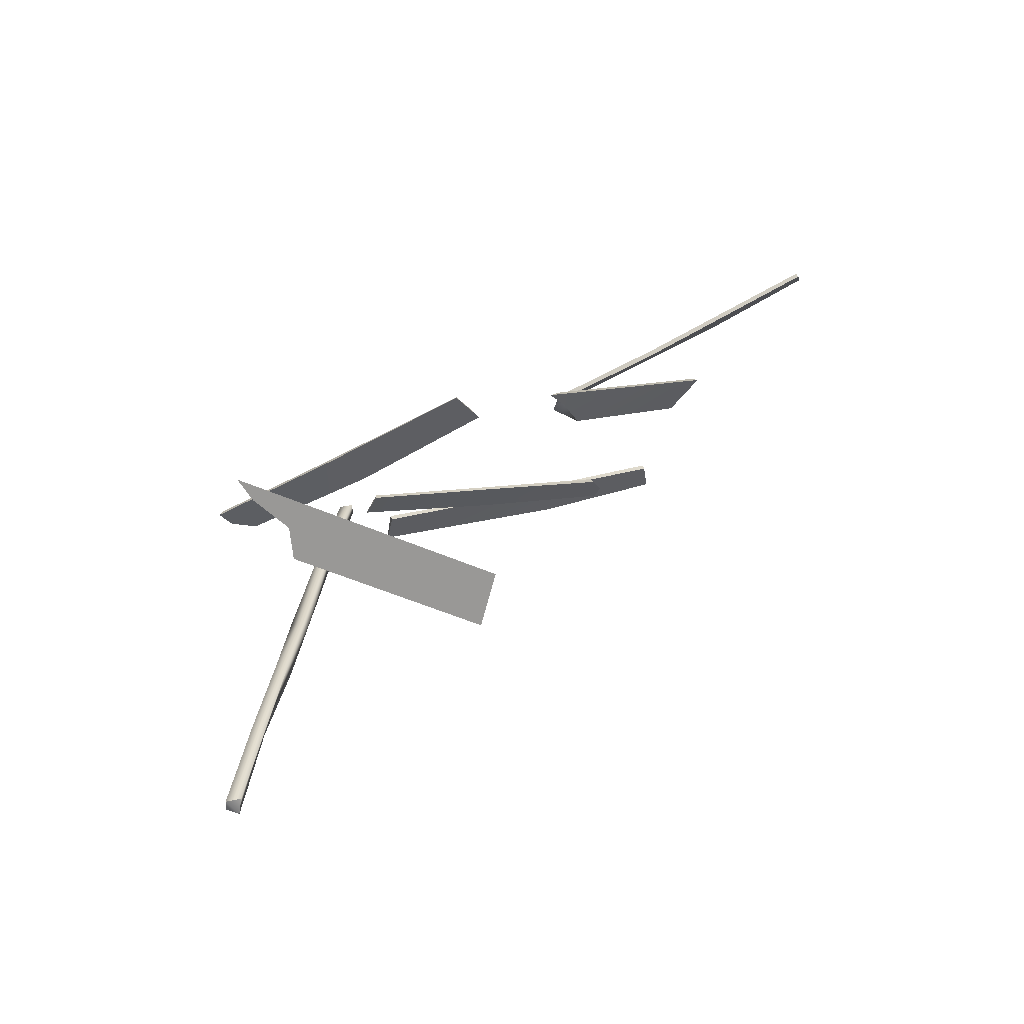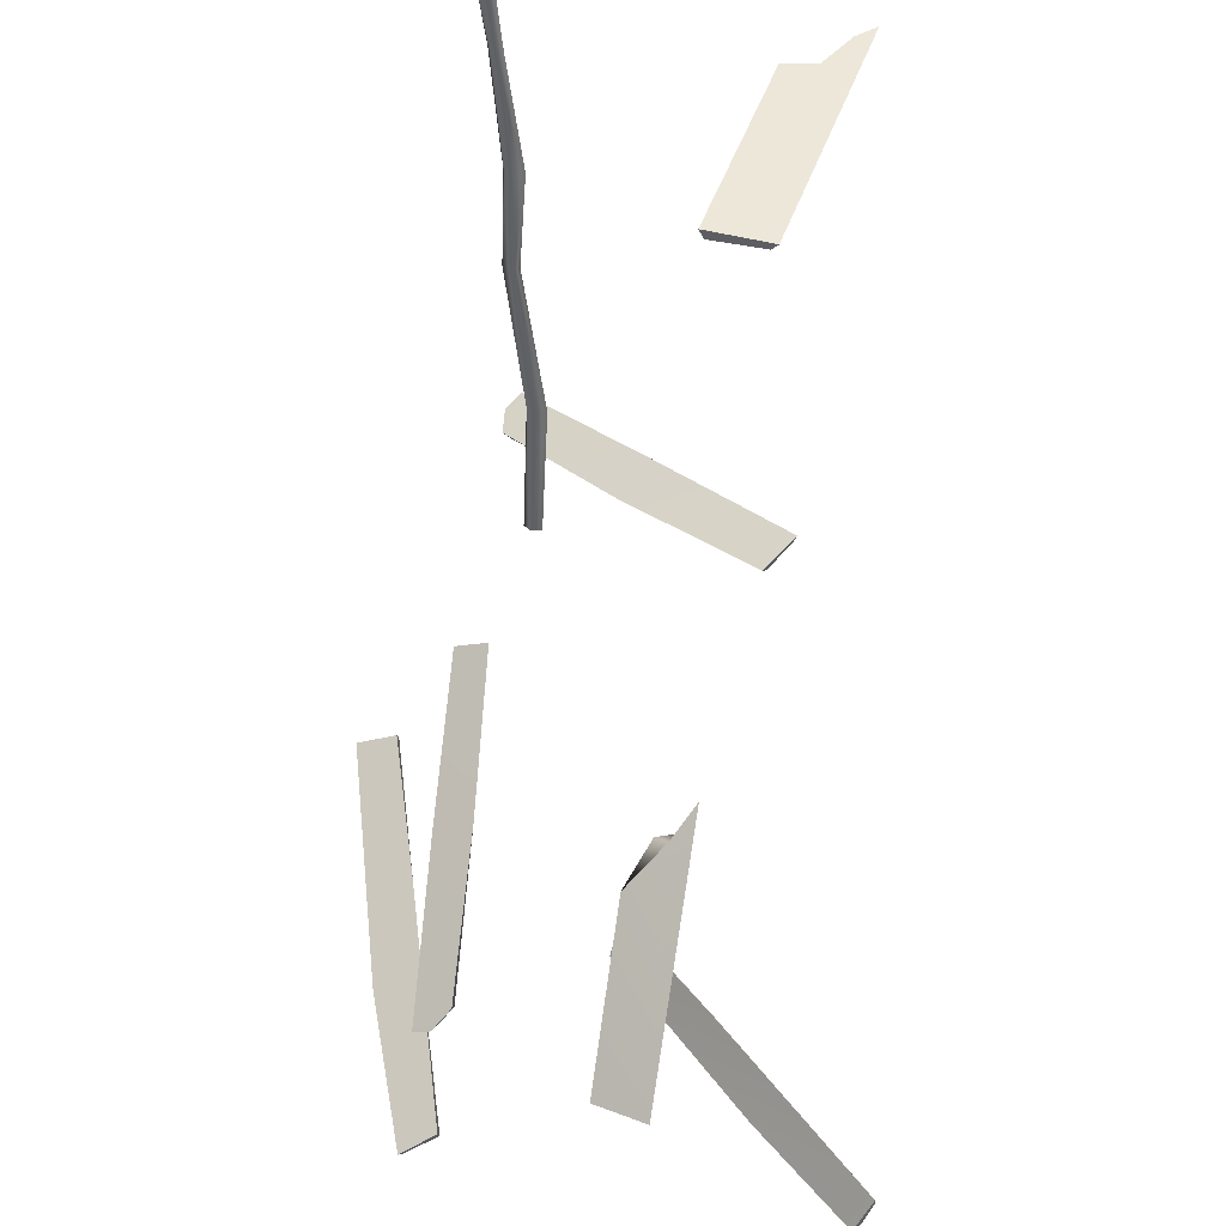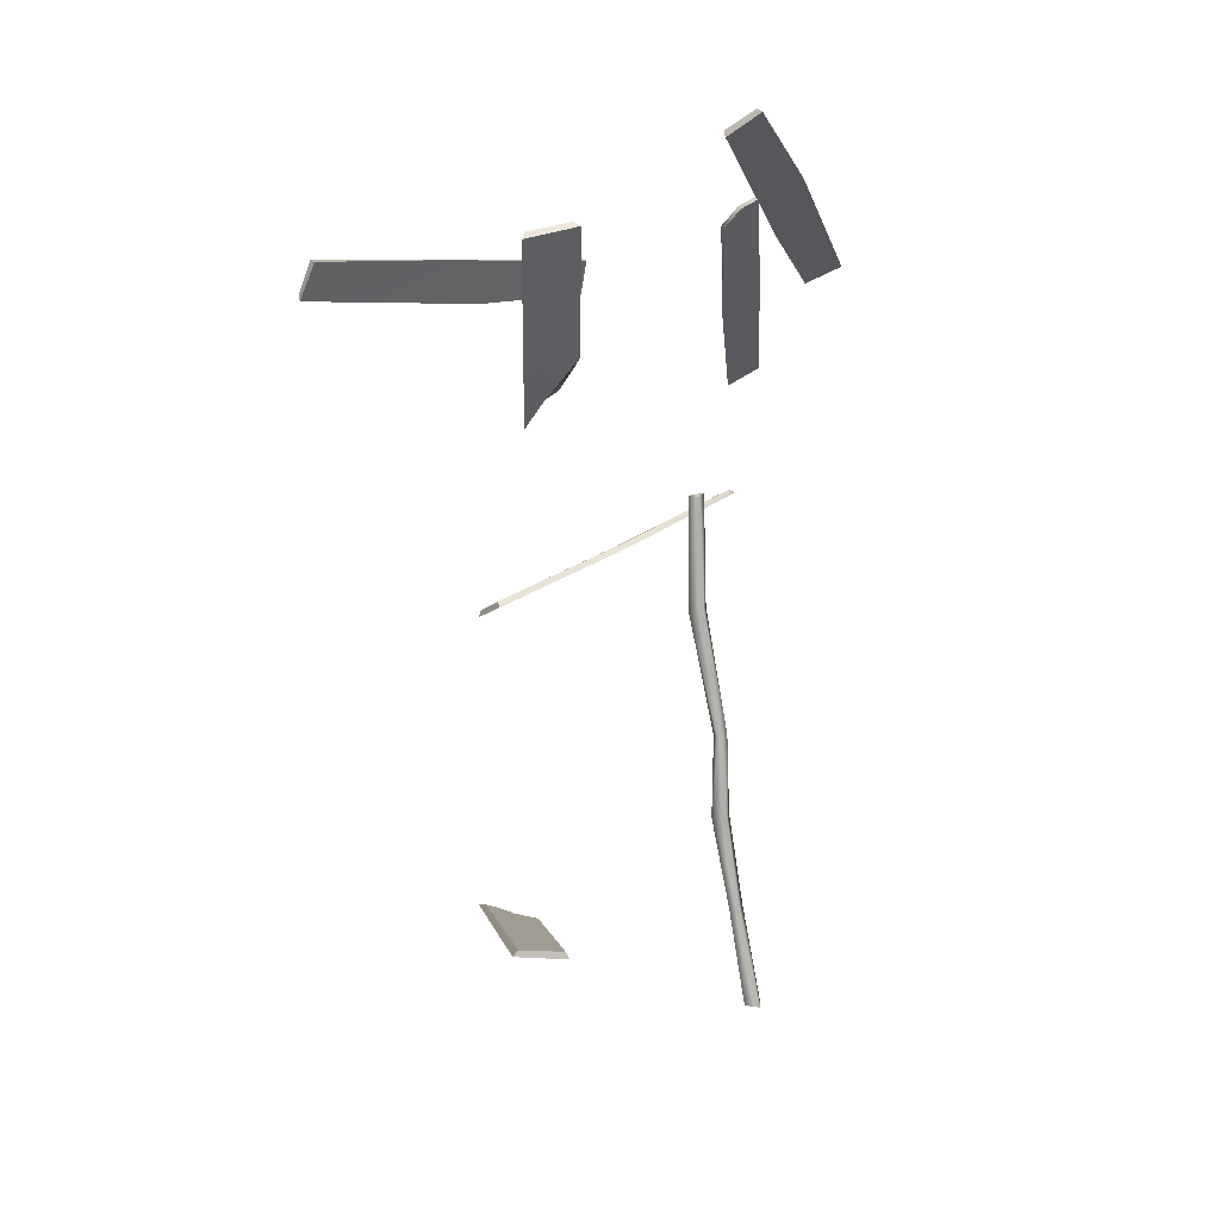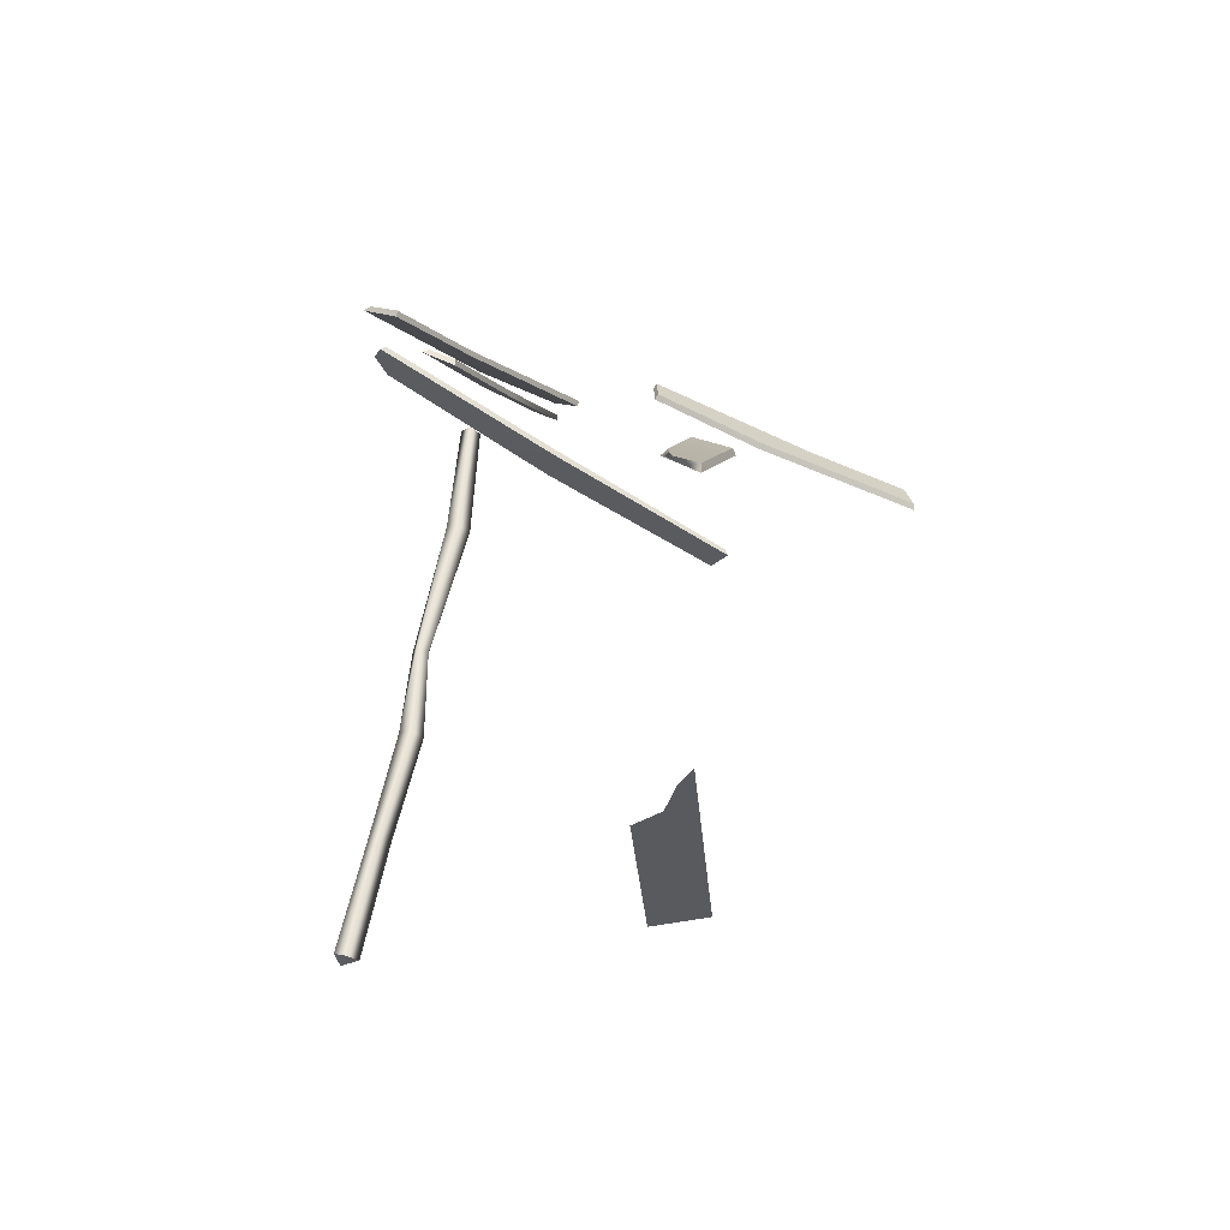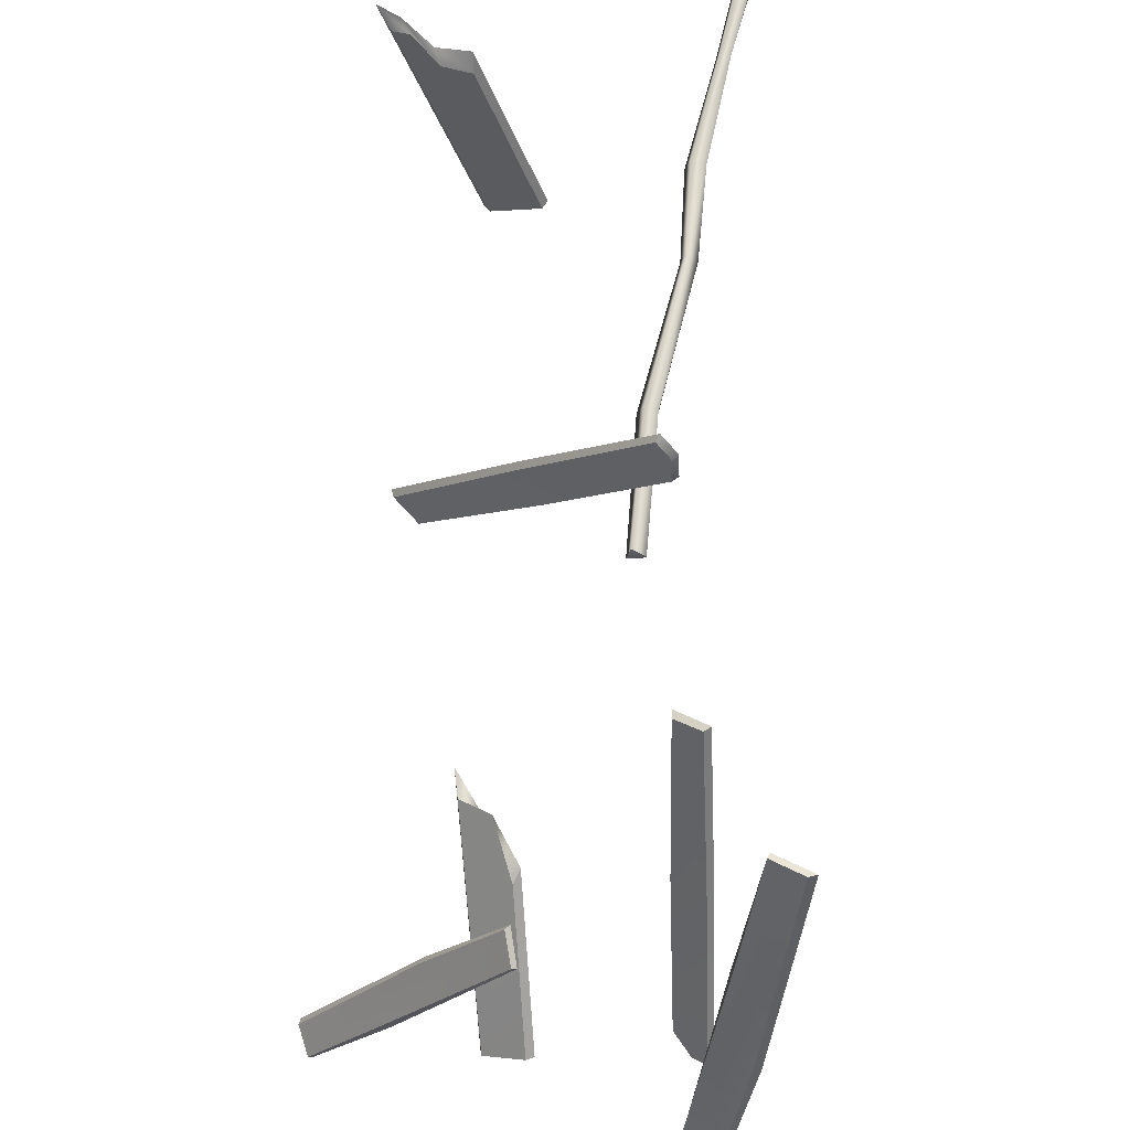
<metadata>
{"format":"obj","ext":"obj","renderer":"f3d","projection":"perspective","resolution":1024,"background":"white","views":[{"elev":-64.1,"azim":85.5,"up":"+Y"},{"elev":-43.4,"azim":-2.3,"up":"+Z"},{"elev":5.5,"azim":-171.9,"up":"+Y"},{"elev":-33.2,"azim":23.3,"up":"+Y"},{"elev":59.3,"azim":-175.2,"up":"+Z"}]}
</metadata>
<code>
g NewMesh_tris_168
v 0.6927 -6.105 1.816
v 0.6465 -7.043 1.909
v 0.7831 -6.115 1.803
v 0.5047 -7.062 1.918
v 0.6727 -6.089 1.928
v 0.5125 -7.021 2.034
v 0.7571 -6.099 1.927
v 0.6162 -7.059 2.037
v 0.7831 -6.115 1.803
v 0.6465 -7.043 1.909
v 0.9405 -5.234 1.69
v 0.8018 -5.227 1.673
v 0.7884 -5.209 1.791
v 0.9041 -5.216 1.803
v 0.9405 -5.234 1.69
v 0.8775 -4.475 1.587
v 0.9201 -4.463 1.642
v 0.7976 -4.457 1.666
v 0.8808 -4.451 1.748
v 0.9201 -4.463 1.642
v 1.135 -3.309 1.464
v 0.9969 -3.29 1.452
v 0.9876 -3.283 1.572
v 1.089 -3.302 1.579
v 1.135 -3.309 1.464
v 1.037 -2.269 1.323
v 1.127 -2.259 1.336
v 0.9909 -2.238 1.406
v 1.094 -2.262 1.456
v 1.127 -2.259 1.336
v 0.5047 -7.062 1.918
v 0.6162 -7.059 2.037
v 0.6465 -7.043 1.909
v 0.5125 -7.021 2.034
v 0.9909 -2.238 1.406
v 1.127 -2.259 1.336
v 1.094 -2.262 1.456
v 1.037 -2.269 1.323
v 0.7522 -1.213 1.126
v 0.5438 -1.096 1.2
v 0.3312 0.1768 -1.333
v 0.7559 -1.281 1.126
v 0.4939 -1.126 1.223
v 0.2891 0.1628 -1.365
v 0.3806 -0.4866 -0.09647
v 0.4284 -0.4598 -0.08816
v 0.6863 -0.7017 -0.1281
v 0.6844 -0.6461 -0.1016
v 0.5902 -0.03826 -1.28
v 0.4458 0.1106 -1.375
v 0.4271 0.08208 -1.414
v 0.5724 -0.06731 -1.32
v 0.7522 -1.213 1.126
v 0.6844 -0.6461 -0.1016
v 0.7559 -1.281 1.126
v 0.5902 -0.03826 -1.28
v 0.4939 -1.126 1.223
v 0.5438 -1.096 1.2
v 0.7522 -1.213 1.126
v 0.4271 0.08208 -1.414
v 0.5902 -0.03826 -1.28
v 0.4458 0.1106 -1.375
v 0.5724 -0.06731 -1.32
v 0.2891 0.1628 -1.365
v 0.3312 0.1768 -1.333
v 0.4284 -0.4598 -0.08816
v 0.3312 0.1768 -1.333
v 0.6863 -0.7017 -0.1281
v 0.7559 -1.281 1.126
v 0.3806 -0.4866 -0.09647
v 0.4939 -1.126 1.223
v 0.5724 -0.06731 -1.32
v 0.2891 0.1628 -1.365
v 0.5438 -1.096 1.2
v 2.64 -3.124 0.1552
v 2.82 -3.217 0.3376
v 0.9726 -2.31 2.663
v 2.61 -3.17 0.1042
v 2.844 -3.281 0.3376
v 0.9478 -2.352 2.697
v 1.873 -2.827 1.534
v 1.878 -2.769 1.517
v 1.663 -2.728 1.196
v 1.713 -2.691 1.223
v 0.8585 -2.254 2.313
v 0.871 -2.26 2.562
v 0.8264 -2.293 2.574
v 0.8131 -2.287 2.324
v 2.64 -3.124 0.1552
v 1.713 -2.691 1.223
v 2.61 -3.17 0.1042
v 0.8585 -2.254 2.313
v 2.844 -3.281 0.3376
v 2.82 -3.217 0.3376
v 2.64 -3.124 0.1552
v 0.8264 -2.293 2.574
v 0.8585 -2.254 2.313
v 0.871 -2.26 2.562
v 0.8131 -2.287 2.324
v 0.9478 -2.352 2.697
v 0.9726 -2.31 2.663
v 1.878 -2.769 1.517
v 0.9726 -2.31 2.663
v 1.663 -2.728 1.196
v 2.61 -3.17 0.1042
v 1.873 -2.827 1.534
v 2.844 -3.281 0.3376
v 0.8131 -2.287 2.324
v 0.9478 -2.352 2.697
v 2.82 -3.217 0.3376
v 0.4945 0.5774 -1.952
v 0.2379 0.0009675 -0.1394
v 0.5103 0.6278 -1.933
v 0.2453 -0.05621 -0.172
v 0.08929 -0.3489 0.9808
v 0.07344 -0.3993 0.9616
v 0.03551 0.3779 -0.8155
v 0.08929 -0.3489 0.9808
v -0.1695 -0.2314 1.002
v 0.2379 0.0009675 -0.1394
v 0.2548 0.7837 -1.986
v 0.5103 0.6278 -1.933
v -0.02149 0.3569 -0.8536
v 0.4945 0.5774 -1.952
v 0.212 0.7545 -2.02
v 0.2453 -0.05621 -0.172
v -0.2375 -0.2536 1.001
v 0.07344 -0.3993 0.9616
v 0.212 0.7545 -2.02
v 0.5103 0.6278 -1.933
v 0.2548 0.7837 -1.986
v 0.4945 0.5774 -1.952
v 0.07344 -0.3993 0.9616
v -0.1695 -0.2314 1.002
v 0.08929 -0.3489 0.9808
v -0.2375 -0.2536 1.001
v -0.2375 -0.2536 1.001
v 0.03551 0.3779 -0.8155
v -0.1695 -0.2314 1.002
v -0.02149 0.3569 -0.8536
v 0.2548 0.7837 -1.986
v 0.212 0.7545 -2.02
v 1.692 -0.2803 -0.9759
v 2.709 -0.3415 -2.392
v 1.733 -0.2642 -0.9487
v 2.654 -0.3377 -2.415
v 3.341 -0.3703 -3.261
v 3.3 -0.3864 -3.288
v 2.441 -0.5882 -1.763
v 3.341 -0.3703 -3.261
v 3.439 -0.6023 -3.202
v 2.709 -0.3415 -2.392
v 1.798 -0.5003 -0.8214
v 1.733 -0.2642 -0.9487
v 2.406 -0.6433 -1.761
v 1.692 -0.2803 -0.9759
v 1.761 -0.5421 -0.8269
v 2.654 -0.3377 -2.415
v 3.432 -0.6638 -3.222
v 3.3 -0.3864 -3.288
v 1.761 -0.5421 -0.8269
v 1.733 -0.2642 -0.9487
v 1.798 -0.5003 -0.8214
v 1.692 -0.2803 -0.9759
v 3.3 -0.3864 -3.288
v 3.439 -0.6023 -3.202
v 3.341 -0.3703 -3.261
v 3.432 -0.6638 -3.222
v 3.432 -0.6638 -3.222
v 2.441 -0.5882 -1.763
v 3.439 -0.6023 -3.202
v 2.406 -0.6433 -1.761
v 1.798 -0.5003 -0.8214
v 1.761 -0.5421 -0.8269
v 1.563 -0.07737 -2.106
v 1.739 -1.05 -0.9967
v 1.972 -0.1869 -2.349
v 2.058 -1.389 -0.8152
v 2.259 -1.633 -0.6479
v 2.259 -1.633 -0.6479
v 2.218 -1.436 -0.7586
v 1.972 -0.1869 -2.349
v 1.959 -0.1284 -2.298
v 1.972 -0.1869 -2.349
v 1.959 -0.1284 -2.298
v 1.563 -0.07737 -2.106
v 1.625 -0.04266 -2.087
v 1.787 -0.9463 -1.06
v 2.218 -1.436 -0.7586
v 1.961 -1.313 -0.7117
v 1.959 -0.1284 -2.298
v 1.625 -0.04266 -2.087
v 1.563 -0.07737 -2.106
v 1.787 -0.9463 -1.06
v 1.739 -1.05 -0.9967
v 1.625 -0.04266 -2.087
v 1.961 -1.313 -0.7117
v 2.218 -1.436 -0.7586
v 2.058 -1.389 -0.8152
v 1.739 -1.05 -0.9967
v 2.259 -1.633 -0.6479
v 1.739 -1.05 -0.9967
v 1.787 -0.9463 -1.06
v 2.802 -6.221 1.656
v 1.99 -6.195 -0.0008136
v 2.531 -6.25 1.603
v 2.476 -6.167 -0.08851
v 3.031 -6.216 1.959
v 3.203 -6.205 2.094
v 2.027 -6.125 -0.01065
v 2.476 -6.167 -0.08851
v 2.432 -6.111 -0.07171
v 1.99 -6.195 -0.0008136
v 3.203 -6.205 2.094
v 2.432 -6.111 -0.07171
v 2.476 -6.167 -0.08851
v 3.092 -6.155 1.875
v 1.99 -6.195 -0.0008136
v 2.518 -6.176 1.448
v 2.531 -6.25 1.603
v 2.027 -6.125 -0.01065
v 2.432 -6.111 -0.07171
v 3.092 -6.155 1.875
v 2.959 -6.172 1.833
v 2.027 -6.125 -0.01065
v 2.756 -6.154 1.532
v 2.518 -6.176 1.448
v 2.959 -6.172 1.833
v 3.203 -6.205 2.094
v 3.031 -6.216 1.959
v 3.092 -6.155 1.875
v 2.756 -6.154 1.532
v 2.802 -6.221 1.656
v 2.518 -6.176 1.448
v 2.531 -6.25 1.603
f 197 203 202
f 29 28 23
f 29 23 24
f 24 23 19
f 24 19 20
f 20 19 14
f 20 14 15
f 15 14 7
f 15 7 9
f 9 7 8
f 9 8 10
f 4 6 5
f 4 5 1
f 1 5 13
f 1 13 12
f 12 13 18
f 12 18 16
f 16 18 22
f 16 22 21
f 21 22 26
f 21 26 27
f 31 33 32
f 31 32 34
f 35 37 36
f 35 36 38
f 40 43 42
f 40 42 39
f 41 44 45
f 41 45 46
f 46 45 71
f 46 71 58
f 74 59 66
f 66 59 48
f 66 48 50
f 50 48 49
f 50 67 66
f 53 55 47
f 53 47 54
f 54 47 52
f 54 52 56
f 51 72 70
f 70 72 68
f 70 68 57
f 57 68 69
f 70 73 51
f 61 63 60
f 61 60 62
f 62 60 64
f 62 64 65
f 76 79 78
f 76 78 75
f 77 80 81
f 77 81 82
f 82 81 107
f 82 107 94
f 110 95 102
f 102 95 84
f 102 84 86
f 86 84 85
f 86 103 102
f 89 91 83
f 89 83 90
f 90 83 88
f 90 88 92
f 87 108 106
f 106 108 104
f 106 104 93
f 93 104 105
f 106 109 87
f 97 99 96
f 97 96 98
f 98 96 100
f 98 100 101
f 115 116 114
f 115 114 112
f 112 114 111
f 112 111 113
f 122 121 120
f 120 121 117
f 120 117 118
f 118 117 119
f 128 127 126
f 126 127 123
f 126 123 124
f 124 123 125
f 129 131 130
f 129 130 132
f 133 135 134
f 133 134 136
f 141 142 140
f 141 140 138
f 138 140 137
f 138 137 139
f 147 148 146
f 147 146 144
f 144 146 143
f 144 143 145
f 154 153 152
f 152 153 149
f 152 149 150
f 150 149 151
f 160 159 158
f 158 159 155
f 158 155 156
f 156 155 157
f 161 163 162
f 161 162 164
f 165 167 166
f 165 166 168
f 173 174 172
f 173 172 170
f 170 172 169
f 170 169 171
f 176 175 177
f 176 177 178
f 178 177 179
f 182 183 181
f 182 181 180
f 186 187 185
f 186 185 184
f 191 192 188
f 191 188 189
f 189 188 190
f 193 195 194
f 193 194 196
f 197 200 199
f 197 199 198
f 198 199 201
f 209 208 207
f 207 208 204
f 207 204 205
f 205 204 206
f 210 212 211
f 210 211 213
f 214 216 215
f 214 215 217
f 218 220 219
f 218 219 221
f 227 226 225
f 225 226 224
f 225 224 222
f 222 224 223
f 234 235 233
f 234 233 232
f 232 233 230
f 232 230 228
f 228 230 229
f 228 229 231
f 12 16 11
f 12 11 1
f 1 11 3
f 1 3 2
f 4 1 2
f 28 26 22
f 28 22 23
f 23 22 18
f 23 18 19
f 19 18 13
f 19 13 14
f 14 13 5
f 14 5 7
f 7 5 6
f 7 6 8
f 17 11 16
f 17 16 21
f 30 29 24
f 30 24 25
f 25 24 20

</code>
